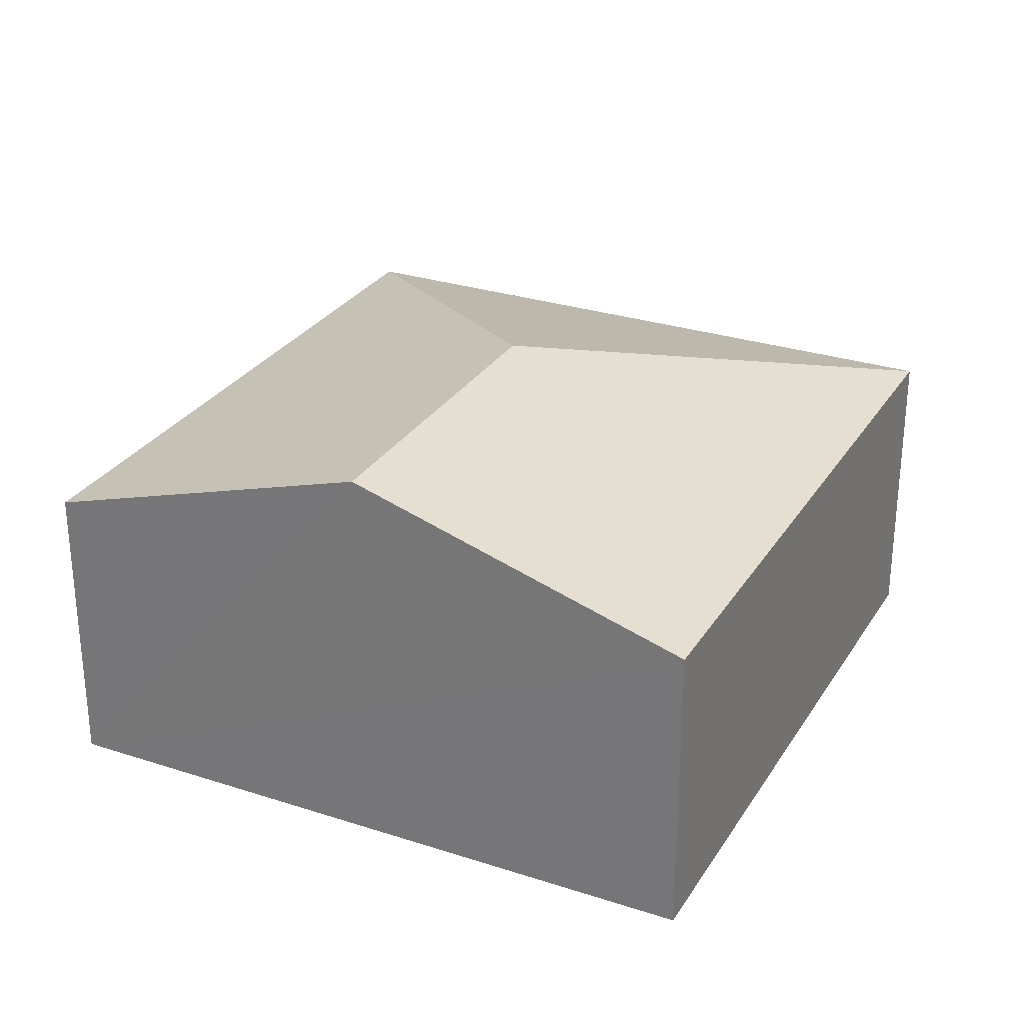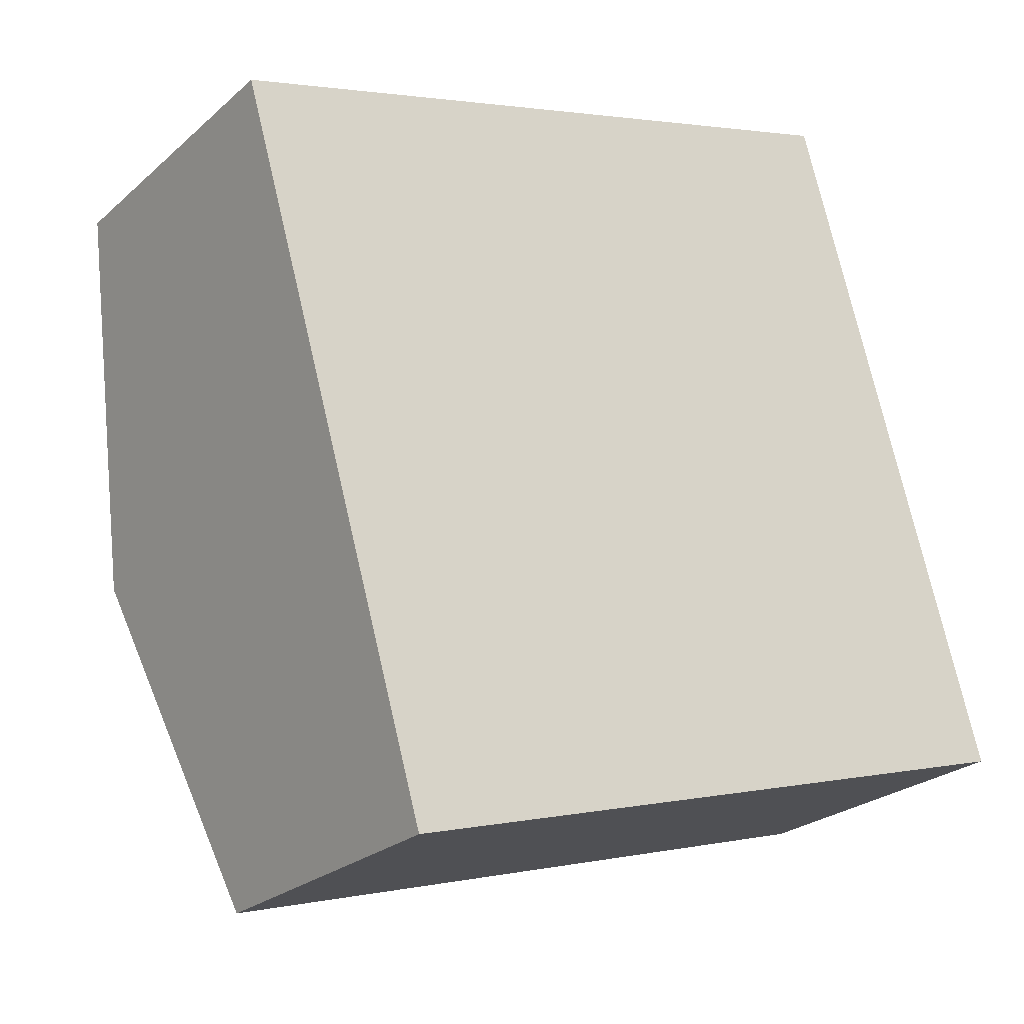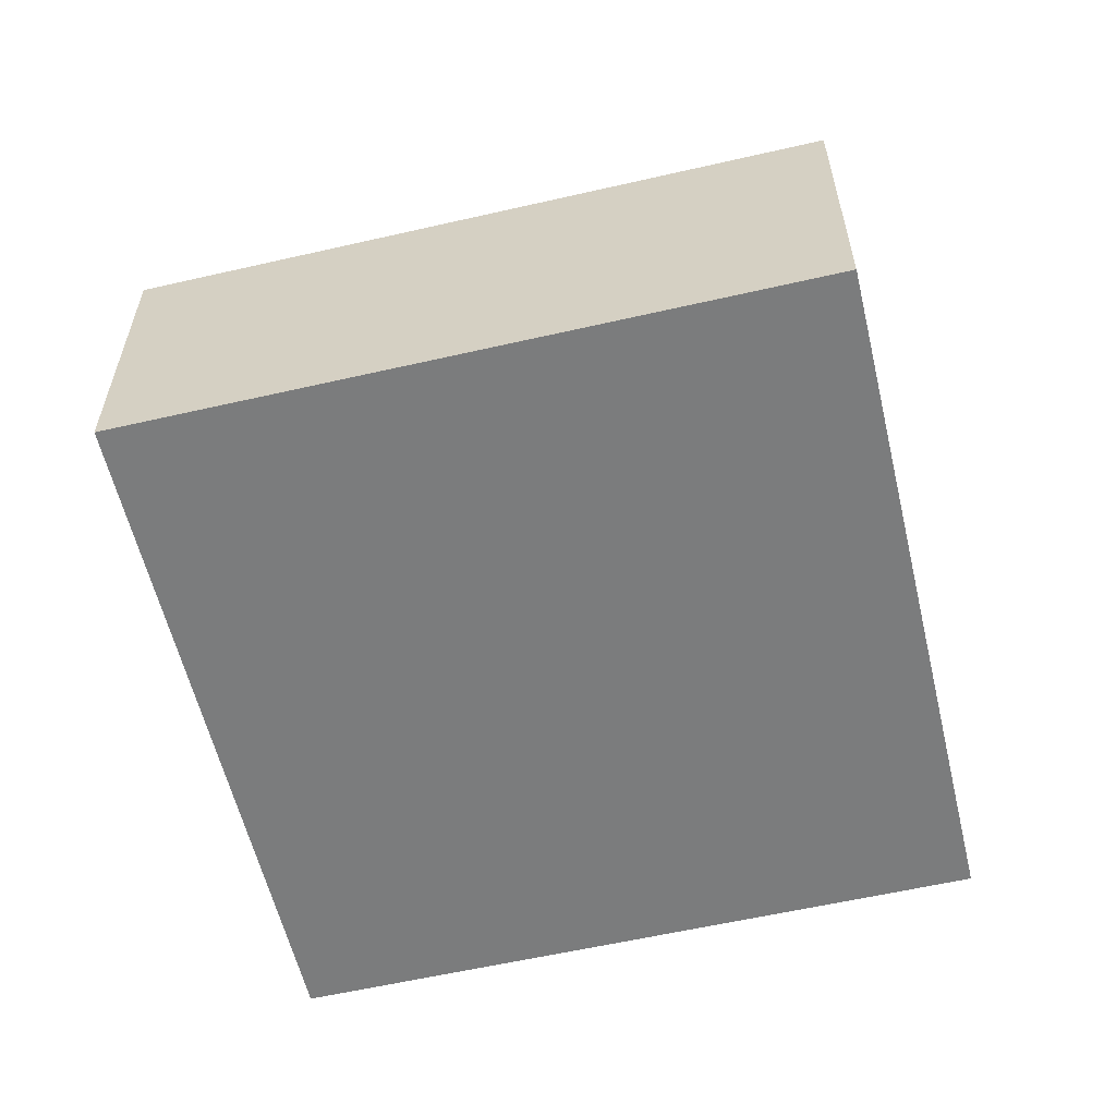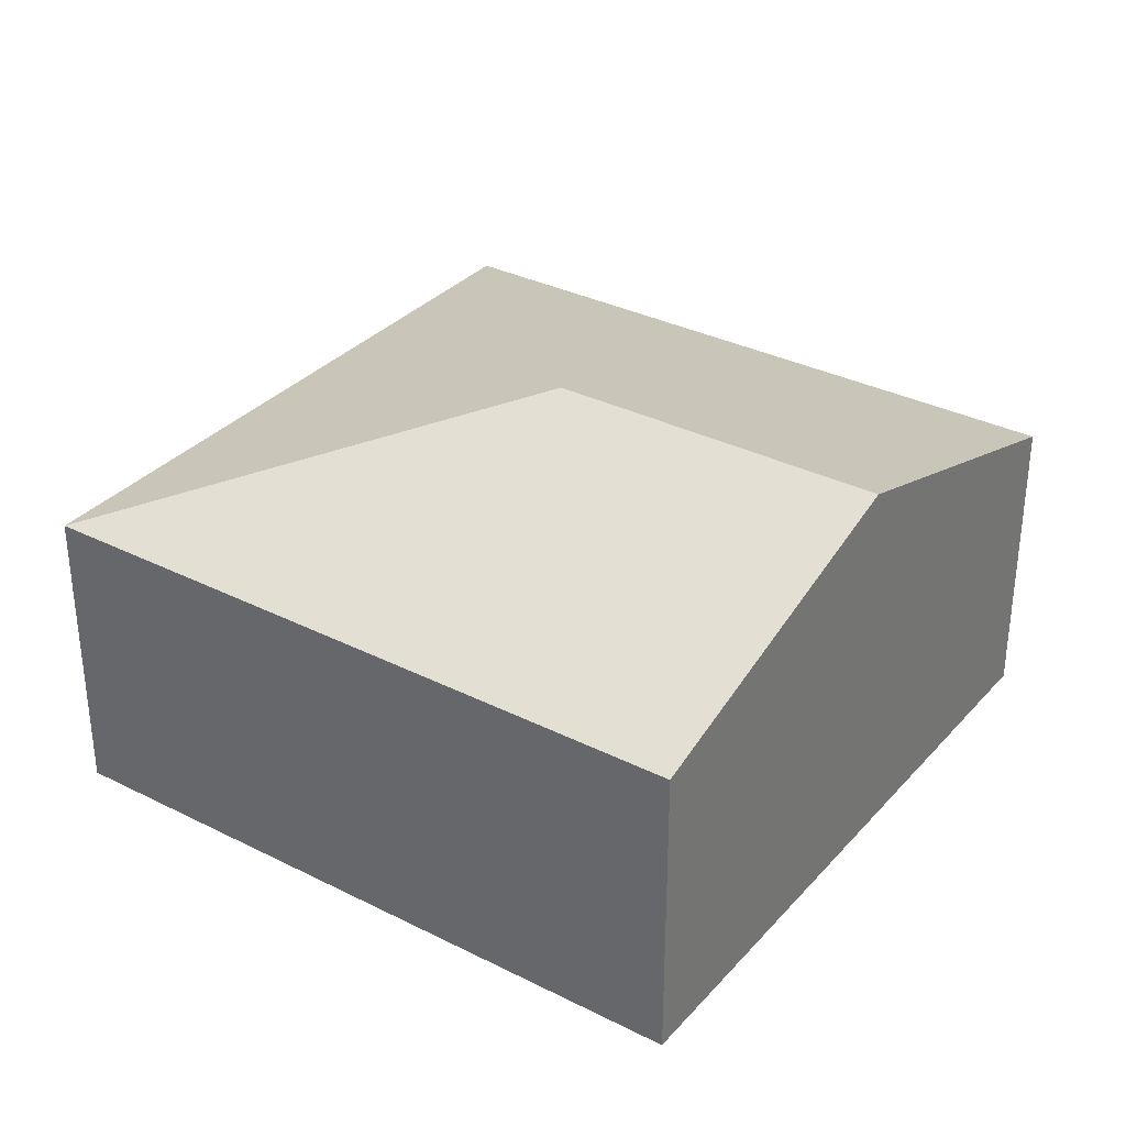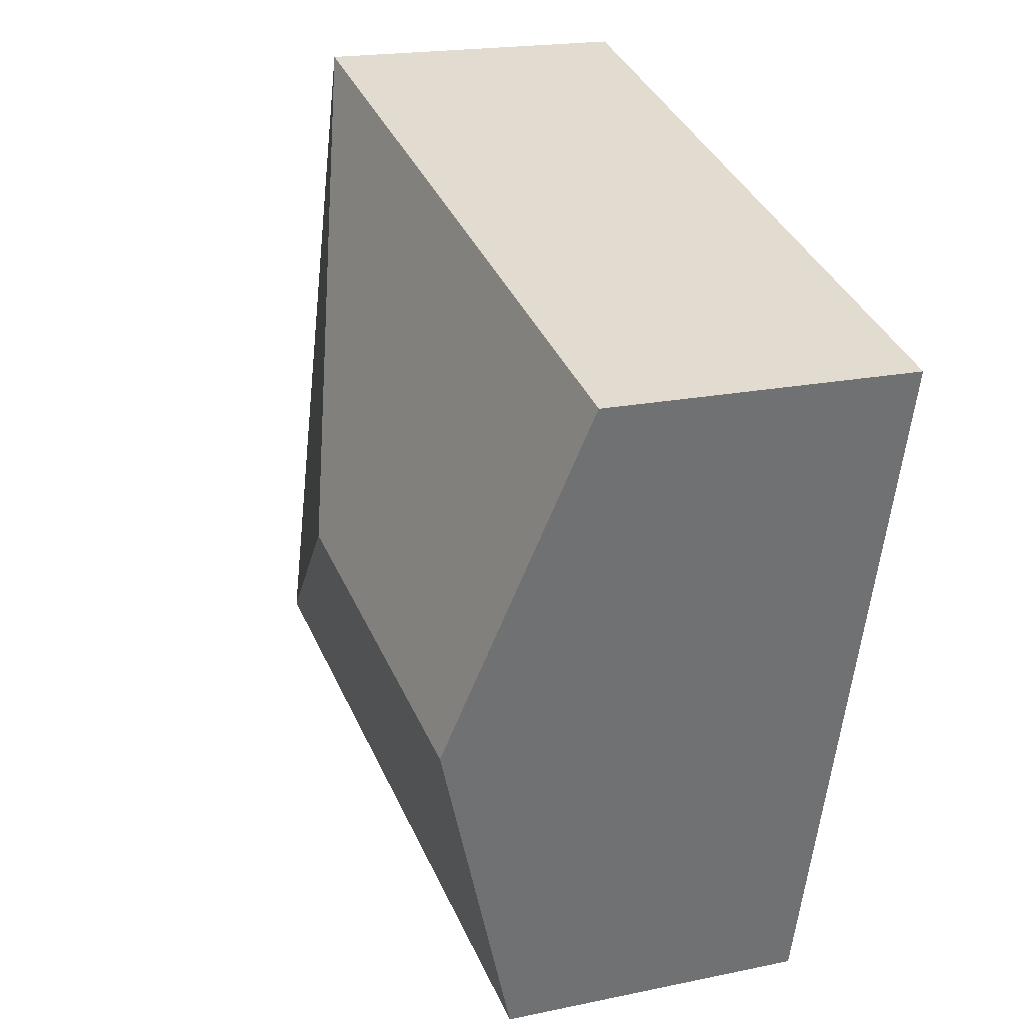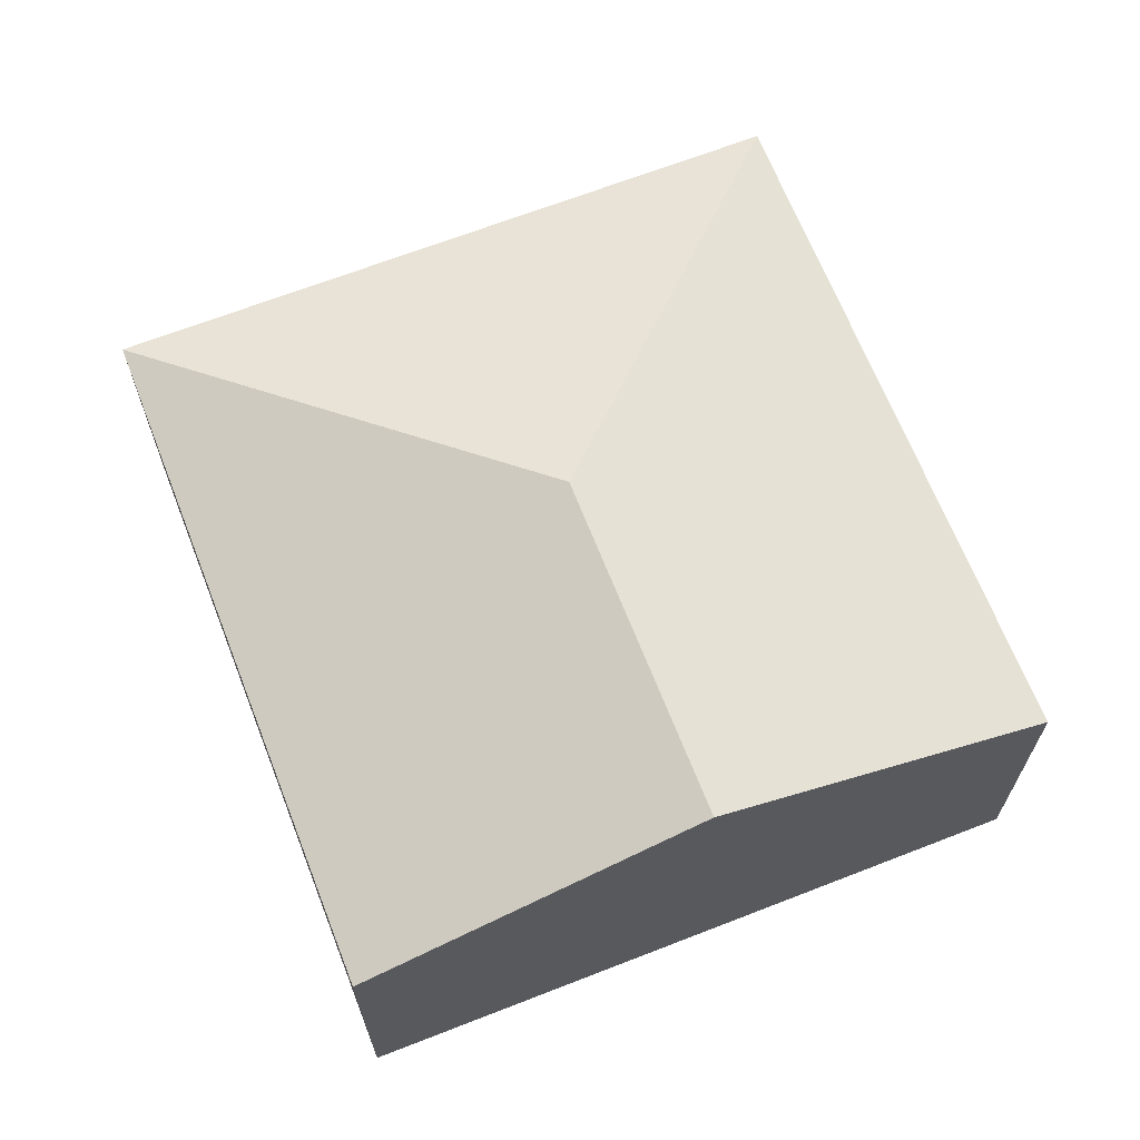
<metadata>
{"format":"obj","ext":"obj","renderer":"f3d","projection":"perspective","resolution":1024,"background":"white","views":[{"elev":28.6,"azim":-80.1,"up":"+Y"},{"elev":-24.4,"azim":-35.4,"up":"+Z"},{"elev":-58.7,"azim":-2.8,"up":"+Y"},{"elev":33.1,"azim":-161.4,"up":"+Y"},{"elev":18.7,"azim":-112.1,"up":"+Z"},{"elev":66.8,"azim":-127.5,"up":"+Y"}]}
</metadata>
<code>
v  2.883 2.712 -1.566
v  0 2.016 1.234e-16
v  4.457 2.016 1.288
v  0.64 2.712 -2.215
v  5.737 2.016 -3.14
v  1.28 2.016 -4.429
v  1.28 2.712e-16 -4.429
v  0.64 1.356e-16 -2.215
v  0 0 0
v  4.457 -7.887e-17 1.288
v  5.737 1.923e-16 -3.14
g defaultobject
f 1 2 3
f 2 1 4
f 1 3 5
f 4 5 6
f 5 4 1
f 7 4 6
f 4 7 2
f 2 7 8
f 2 8 9
f 9 3 2
f 3 9 10
f 10 5 3
f 5 10 11
f 11 6 5
f 6 11 7
f 8 10 9
f 10 8 7
f 10 7 11

</code>
